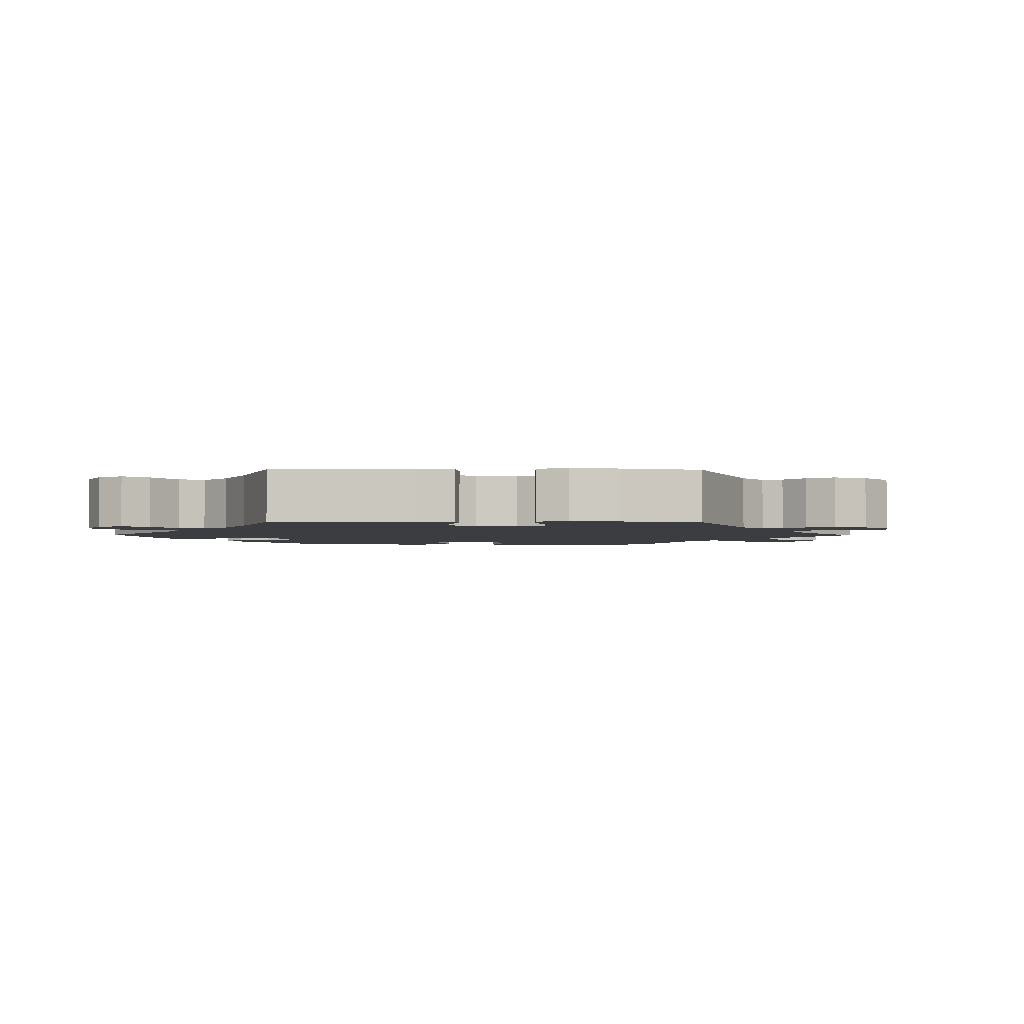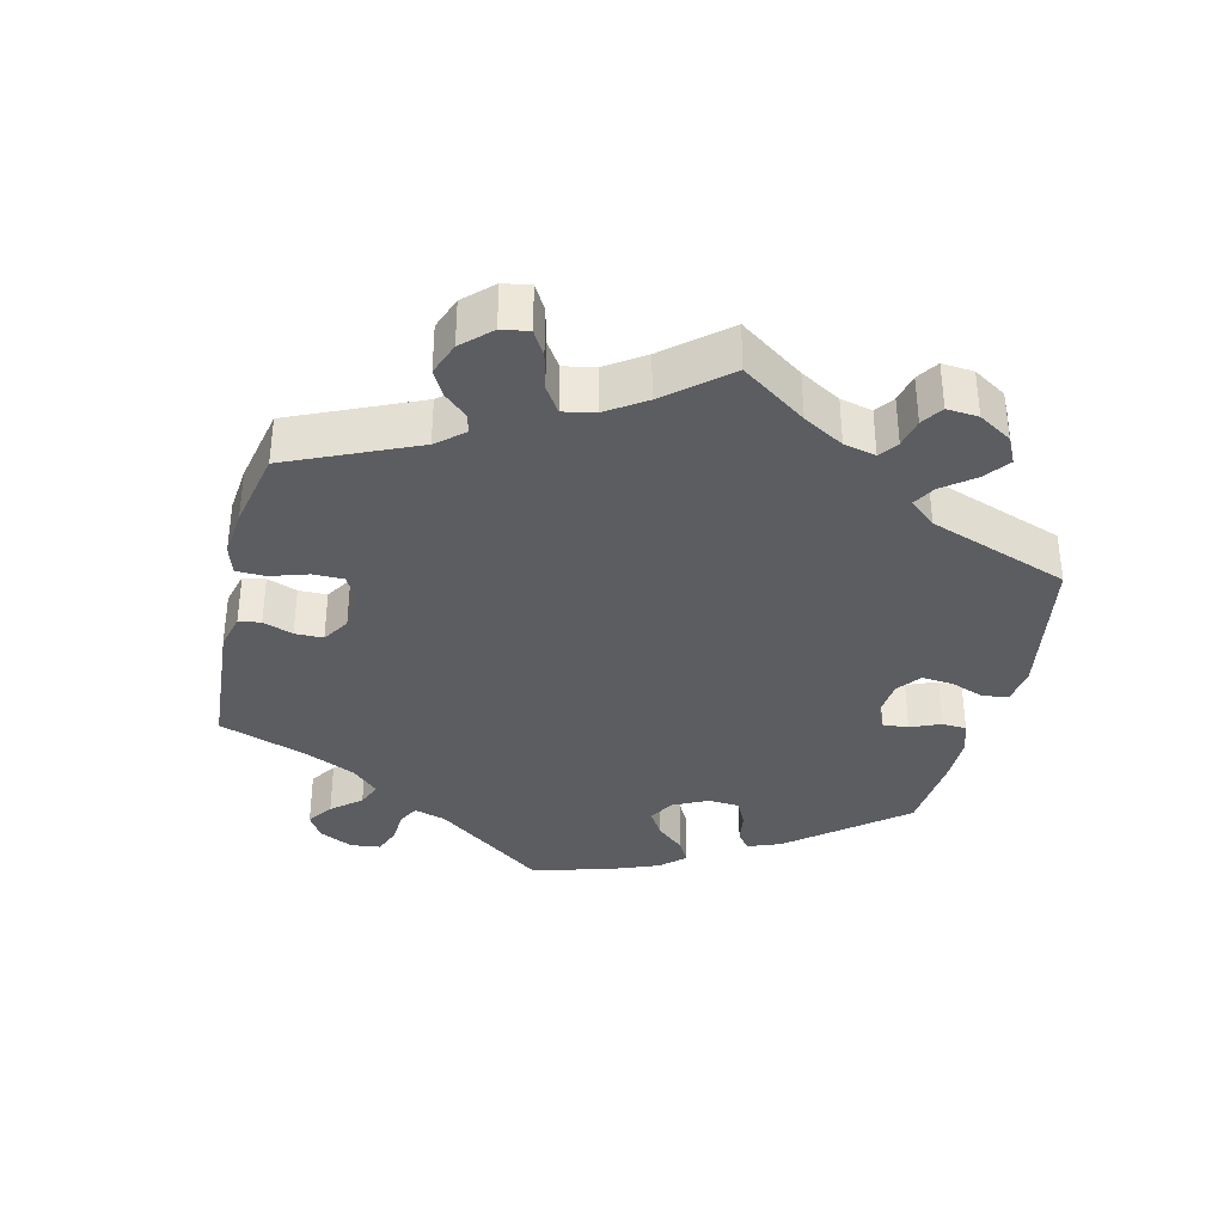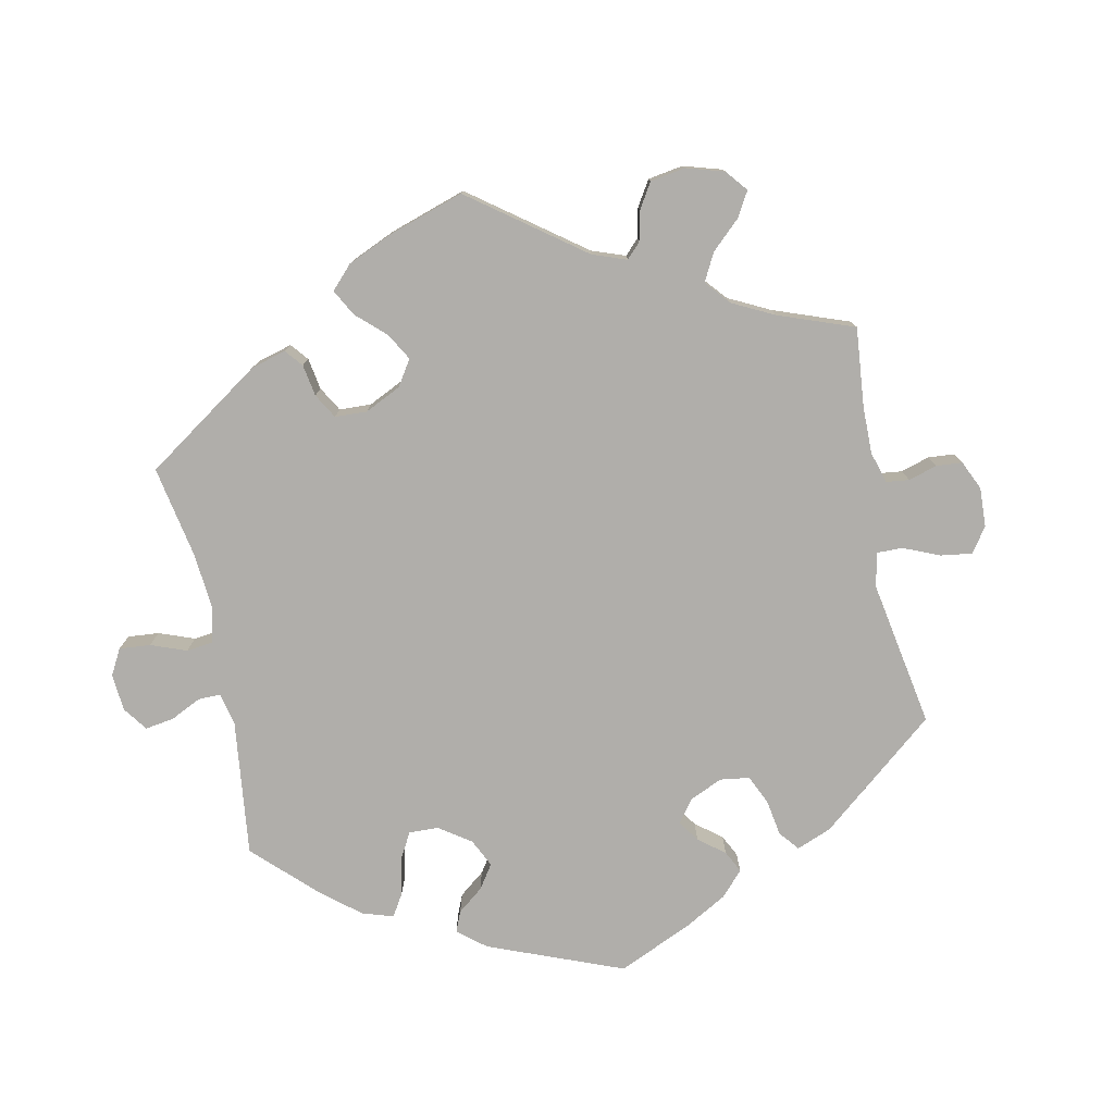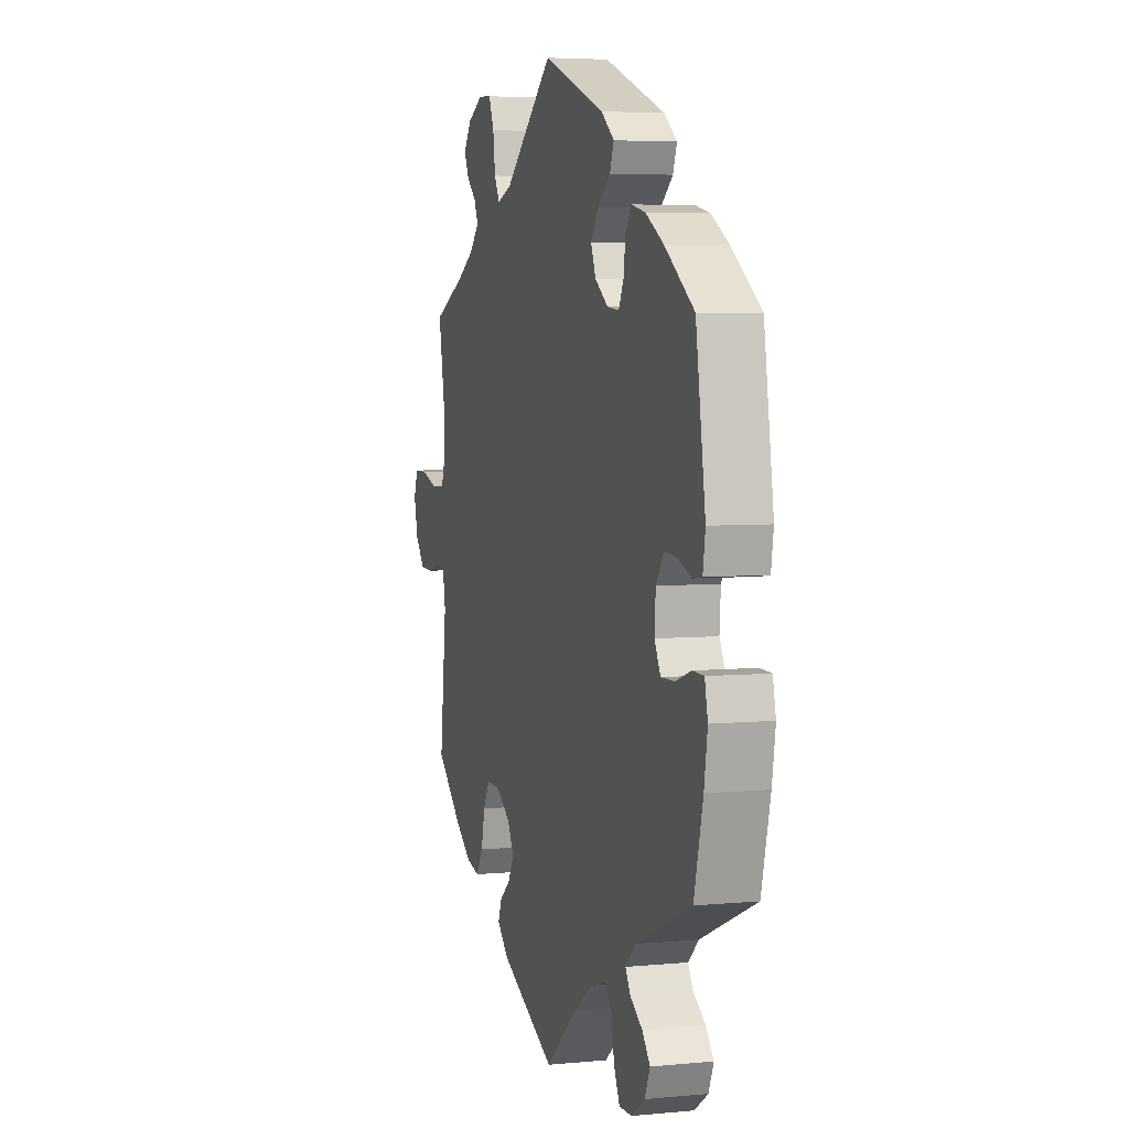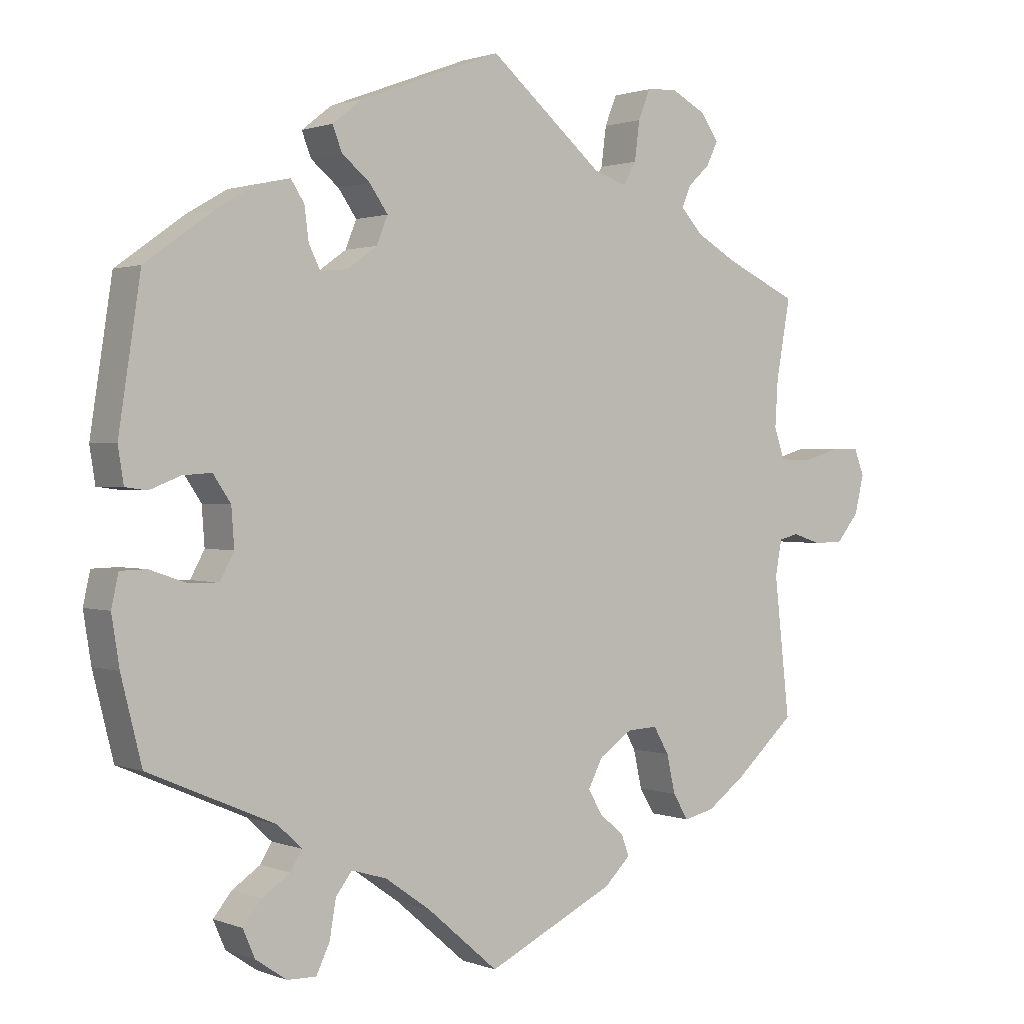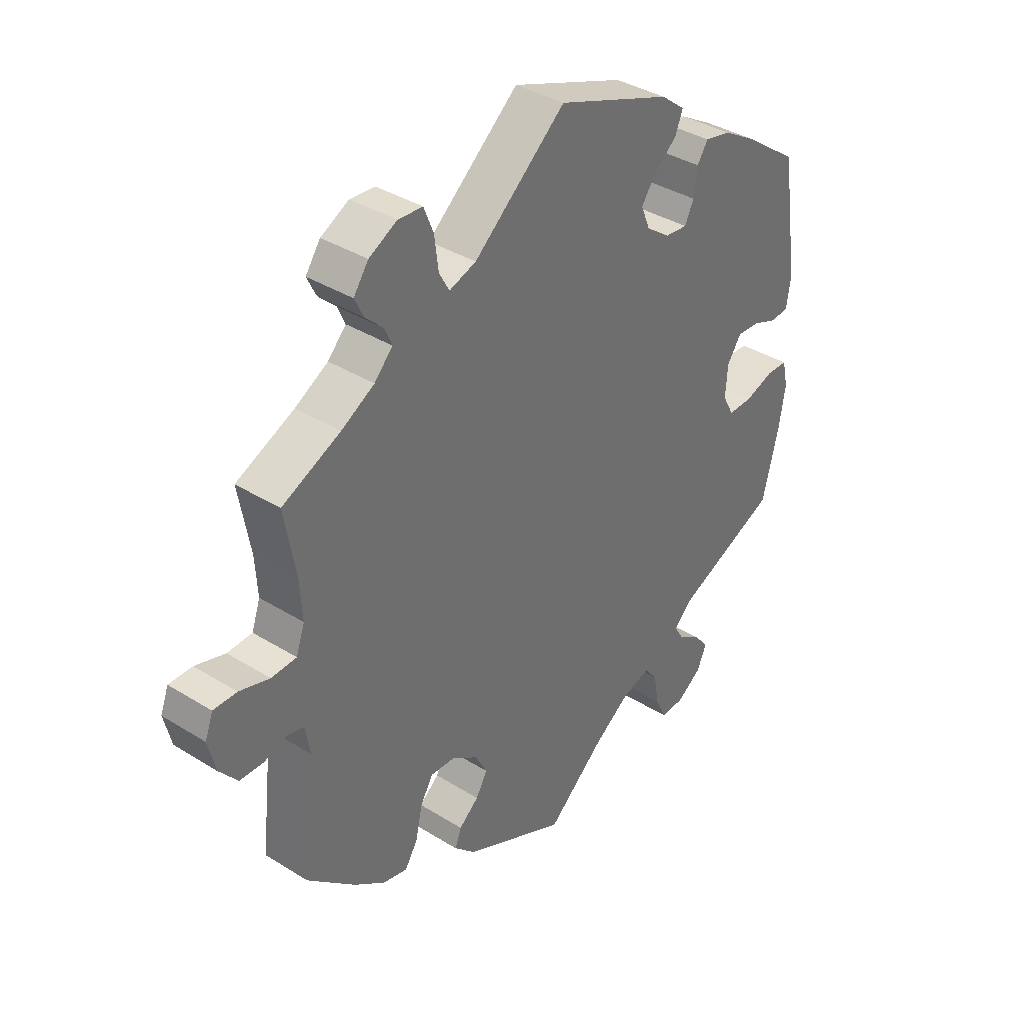
<metadata>
{"format":"obj","ext":"obj","renderer":"f3d","projection":"perspective","resolution":1024,"background":"white","views":[{"elev":-2.6,"azim":-151.1,"up":"+Y"},{"elev":-36.0,"azim":-73.3,"up":"+Y"},{"elev":-77.8,"azim":-108.5,"up":"+Y"},{"elev":4.9,"azim":73.2,"up":"+Z"},{"elev":1.2,"azim":143.4,"up":"+Z"},{"elev":37.3,"azim":-51.3,"up":"+Z"}]}
</metadata>
<code>
v 0.2 0.07 0.503
v 0.242 0.07 0.47
v 0.229 0.07 0.436
v 0.189 0.07 0.403
v 0.163 0.07 0.366
v 0.179 0.07 0.327
v 0.221 0.07 0.297
v 0.26 0.07 0.293
v 0.276 0.07 0.326
v 0.282 0.07 0.372
v 0.301 0.07 0.401
v 0.347 0.07 0.391
v 0.405 0.07 0.357
v 0.5 0.07 0.289
v 0.531 0.07 0.086
v 0.523 0.07 0.036
v 0.492 0.07 0.032
v 0.449 0.07 0.049
v 0.408 0.07 0.052
v 0.383 0.07 0.015
v 0.379 0.07 -0.039
v 0.399 0.07 -0.076
v 0.443 0.07 -0.075
v 0.493 0.07 -0.058
v 0.53 0.07 -0.059
v 0.54 0.07 -0.104
v 0.529 0.07 -0.173
v 0.5 0.07 -0.289
v 0.321 0.07 -0.366
v 0.287 0.07 -0.398
v 0.303 0.07 -0.425
v 0.343 0.07 -0.452
v 0.369 0.07 -0.484
v 0.352 0.07 -0.523
v 0.308 0.07 -0.553
v 0.267 0.07 -0.554
v 0.248 0.07 -0.514
v 0.239 0.07 -0.461
v 0.216 0.07 -0.431
v 0.166 0.07 -0.446
v 0.102 0.07 -0.491
v 0.001 0.07 -0.578
v -0.18 0.07 -0.491
v -0.217 0.07 -0.455
v -0.206 0.07 -0.425
v -0.171 0.07 -0.396
v -0.151 0.07 -0.361
v -0.172 0.07 -0.321
v -0.219 0.07 -0.289
v -0.262 0.07 -0.287
v -0.284 0.07 -0.325
v -0.296 0.07 -0.379
v -0.318 0.07 -0.415
v -0.361 0.07 -0.405
v -0.416 0.07 -0.365
v -0.501 0.07 -0.289
v -0.479 0.07 -0.093
v -0.488 0.07 -0.043
v -0.516 0.07 -0.036
v -0.557 0.07 -0.049
v -0.599 0.07 -0.048
v -0.631 0.07 -0.009
v -0.644 0.07 0.045
v -0.63 0.07 0.082
v -0.589 0.07 0.082
v -0.536 0.07 0.066
v -0.492 0.07 0.068
v -0.477 0.07 0.111
v -0.481 0.07 0.177
v -0.501 0.07 0.289
v -0.399 0.07 0.336
v -0.341 0.07 0.369
v -0.309 0.07 0.403
v -0.322 0.07 0.433
v -0.353 0.07 0.462
v -0.369 0.07 0.495
v -0.343 0.07 0.532
v -0.294 0.07 0.558
v -0.251 0.07 0.555
v -0.234 0.07 0.513
v -0.227 0.07 0.458
v -0.209 0.07 0.426
v -0.162 0.07 0.442
v -0.001 0.07 0.578
v 0.2 0 0.503
v 0.242 0 0.47
v 0.229 0 0.436
v 0.189 0 0.403
v 0.163 0 0.366
v 0.179 0 0.327
v 0.221 0 0.297
v 0.26 0 0.293
v 0.276 0 0.326
v 0.282 0 0.372
v 0.301 0 0.401
v 0.347 0 0.391
v 0.405 0 0.357
v 0.5 0 0.289
v 0.531 0 0.086
v 0.523 0 0.036
v 0.492 0 0.032
v 0.449 0 0.049
v 0.408 0 0.052
v 0.383 0 0.015
v 0.379 0 -0.039
v 0.399 0 -0.076
v 0.443 0 -0.075
v 0.493 0 -0.058
v 0.53 0 -0.059
v 0.54 0 -0.104
v 0.529 0 -0.173
v 0.5 0 -0.289
v 0.321 0 -0.366
v 0.287 0 -0.398
v 0.303 0 -0.425
v 0.343 0 -0.452
v 0.369 0 -0.484
v 0.352 0 -0.523
v 0.308 0 -0.553
v 0.267 0 -0.554
v 0.248 0 -0.514
v 0.239 0 -0.461
v 0.216 0 -0.431
v 0.166 0 -0.446
v 0.102 0 -0.491
v 0.001 0 -0.578
v -0.18 0 -0.491
v -0.217 0 -0.455
v -0.206 0 -0.425
v -0.171 0 -0.396
v -0.151 0 -0.361
v -0.172 0 -0.321
v -0.219 0 -0.289
v -0.262 0 -0.287
v -0.284 0 -0.325
v -0.296 0 -0.379
v -0.318 0 -0.415
v -0.361 0 -0.405
v -0.416 0 -0.365
v -0.501 0 -0.289
v -0.479 0 -0.093
v -0.488 0 -0.043
v -0.516 0 -0.036
v -0.557 0 -0.049
v -0.599 0 -0.048
v -0.631 0 -0.009
v -0.644 0 0.045
v -0.63 0 0.082
v -0.589 0 0.082
v -0.536 0 0.066
v -0.492 0 0.068
v -0.477 0 0.111
v -0.481 0 0.177
v -0.501 0 0.289
v -0.399 0 0.336
v -0.341 0 0.369
v -0.309 0 0.403
v -0.322 0 0.433
v -0.353 0 0.462
v -0.369 0 0.495
v -0.343 0 0.532
v -0.294 0 0.558
v -0.251 0 0.555
v -0.234 0 0.513
v -0.227 0 0.458
v -0.209 0 0.426
v -0.162 0 0.442
v -0.001 0 0.578
f 83 84 1 2
f 82 83 2 3
f 78 79 80 81
f 78 81 82
f 77 78 82
f 74 75 76 77
f 73 74 77 82
f 72 73 82 3
f 69 70 71
f 68 69 71 72
f 67 68 72 3
f 63 64 65 66
f 63 66 67
f 62 63 67
f 59 60 61 62
f 59 62 67 3
f 54 55 56 57
f 54 57 58
f 51 52 53 54
f 50 51 54 58
f 49 50 58
f 48 49 58
f 43 44 45 46
f 41 42 43 46
f 40 41 46 47
f 39 40 47 48
f 35 36 37 38
f 33 34 35 38
f 31 32 33 38
f 30 31 38 39
f 29 30 39 48
f 23 24 25 26
f 22 23 26 27
f 15 16 17 18
f 15 18 19
f 14 15 19
f 13 14 19 20
f 9 10 11 12
f 8 9 12 13
f 58 59 3 4
f 22 27 28 29
f 21 22 29 48
f 8 13 20 21
f 7 8 21 48
f 6 7 48 58
f 58 4 5
f 5 6 58
f 86 85 168 167
f 87 86 167 166
f 165 164 163 162
f 166 165 162
f 166 162 161
f 161 160 159 158
f 166 161 158 157
f 87 166 157 156
f 155 154 153
f 156 155 153 152
f 87 156 152 151
f 150 149 148 147
f 151 150 147
f 151 147 146
f 146 145 144 143
f 87 151 146 143
f 141 140 139 138
f 142 141 138
f 138 137 136 135
f 142 138 135 134
f 142 134 133
f 142 133 132
f 130 129 128 127
f 130 127 126 125
f 131 130 125 124
f 132 131 124 123
f 122 121 120 119
f 122 119 118 117
f 122 117 116 115
f 123 122 115 114
f 132 123 114 113
f 110 109 108 107
f 111 110 107 106
f 102 101 100 99
f 103 102 99
f 103 99 98
f 104 103 98 97
f 96 95 94 93
f 97 96 93 92
f 88 87 143 142
f 113 112 111 106
f 132 113 106 105
f 105 104 97 92
f 132 105 92 91
f 142 132 91 90
f 89 88 142
f 142 90 89
f 1 85 86 2
f 2 86 87 3
f 3 87 88 4
f 4 88 89 5
f 5 89 90 6
f 6 90 91 7
f 7 91 92 8
f 8 92 93 9
f 9 93 94 10
f 10 94 95 11
f 11 95 96 12
f 12 96 97 13
f 13 97 98 14
f 14 98 99 15
f 15 99 100 16
f 16 100 101 17
f 17 101 102 18
f 18 102 103 19
f 19 103 104 20
f 20 104 105 21
f 21 105 106 22
f 22 106 107 23
f 23 107 108 24
f 24 108 109 25
f 25 109 110 26
f 26 110 111 27
f 27 111 112 28
f 28 112 113 29
f 29 113 114 30
f 30 114 115 31
f 31 115 116 32
f 32 116 117 33
f 33 117 118 34
f 34 118 119 35
f 35 119 120 36
f 36 120 121 37
f 37 121 122 38
f 38 122 123 39
f 39 123 124 40
f 40 124 125 41
f 41 125 126 42
f 42 126 127 43
f 43 127 128 44
f 44 128 129 45
f 45 129 130 46
f 46 130 131 47
f 47 131 132 48
f 48 132 133 49
f 49 133 134 50
f 50 134 135 51
f 51 135 136 52
f 52 136 137 53
f 53 137 138 54
f 54 138 139 55
f 55 139 140 56
f 56 140 141 57
f 57 141 142 58
f 58 142 143 59
f 59 143 144 60
f 60 144 145 61
f 61 145 146 62
f 62 146 147 63
f 63 147 148 64
f 64 148 149 65
f 65 149 150 66
f 66 150 151 67
f 67 151 152 68
f 68 152 153 69
f 69 153 154 70
f 70 154 155 71
f 71 155 156 72
f 72 156 157 73
f 73 157 158 74
f 74 158 159 75
f 75 159 160 76
f 76 160 161 77
f 77 161 162 78
f 78 162 163 79
f 79 163 164 80
f 80 164 165 81
f 81 165 166 82
f 82 166 167 83
f 83 167 168 84
f 84 168 85 1

</code>
